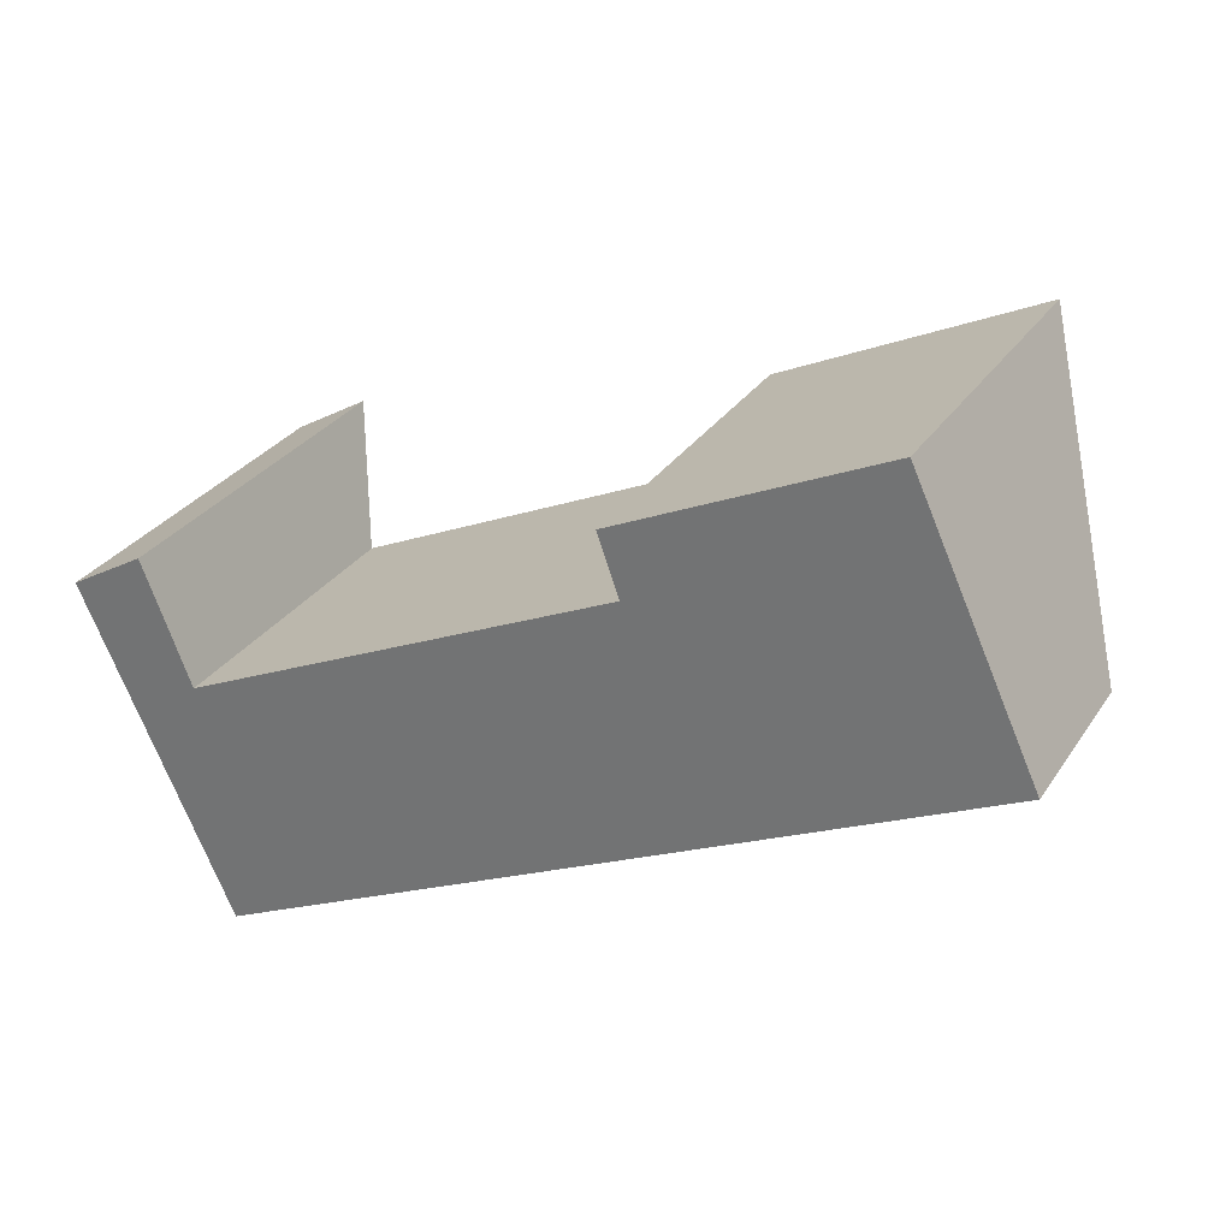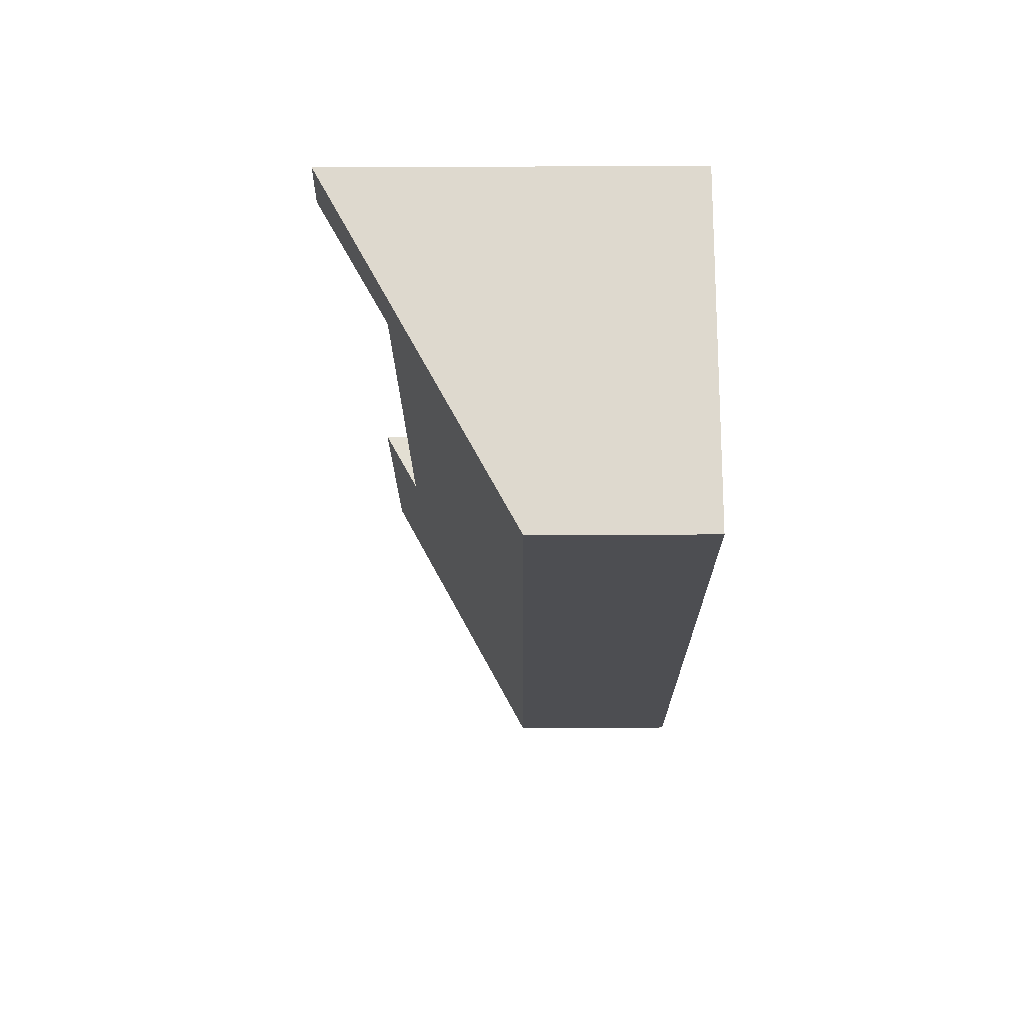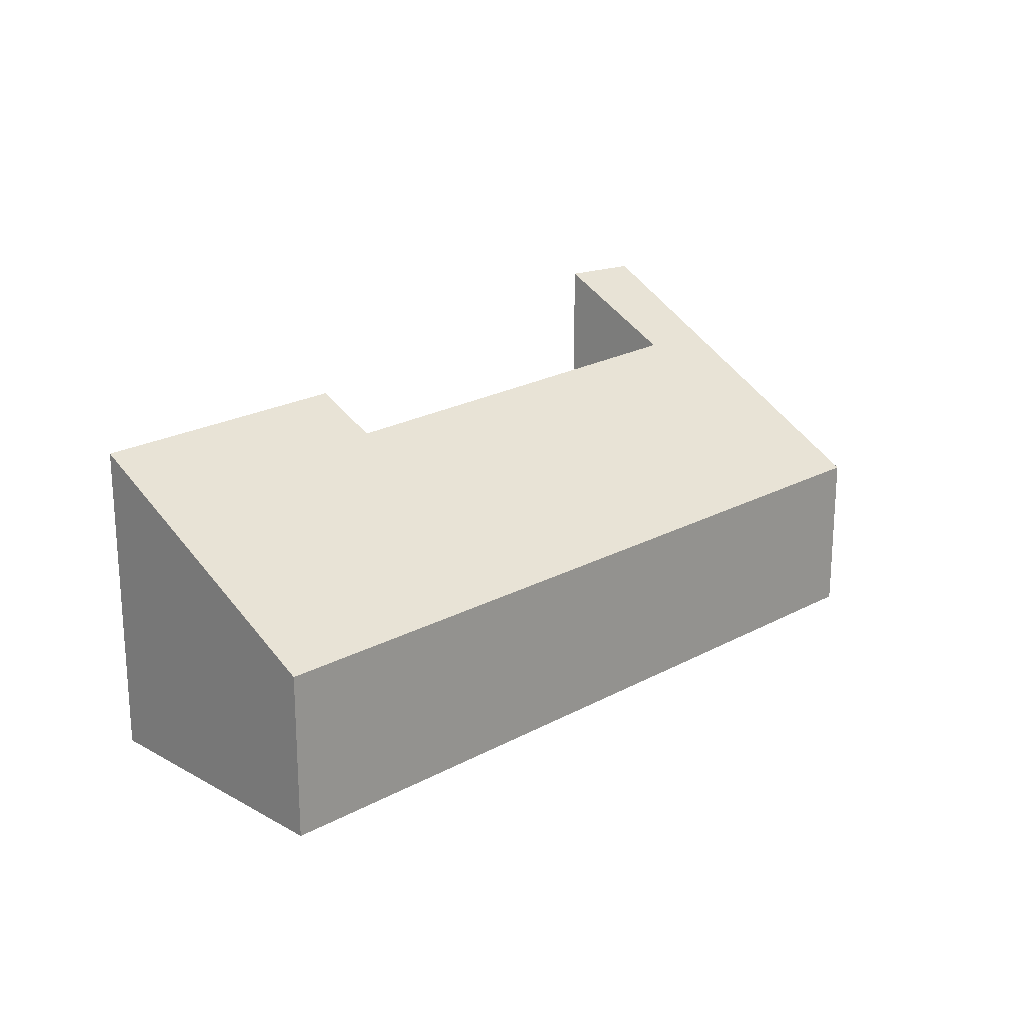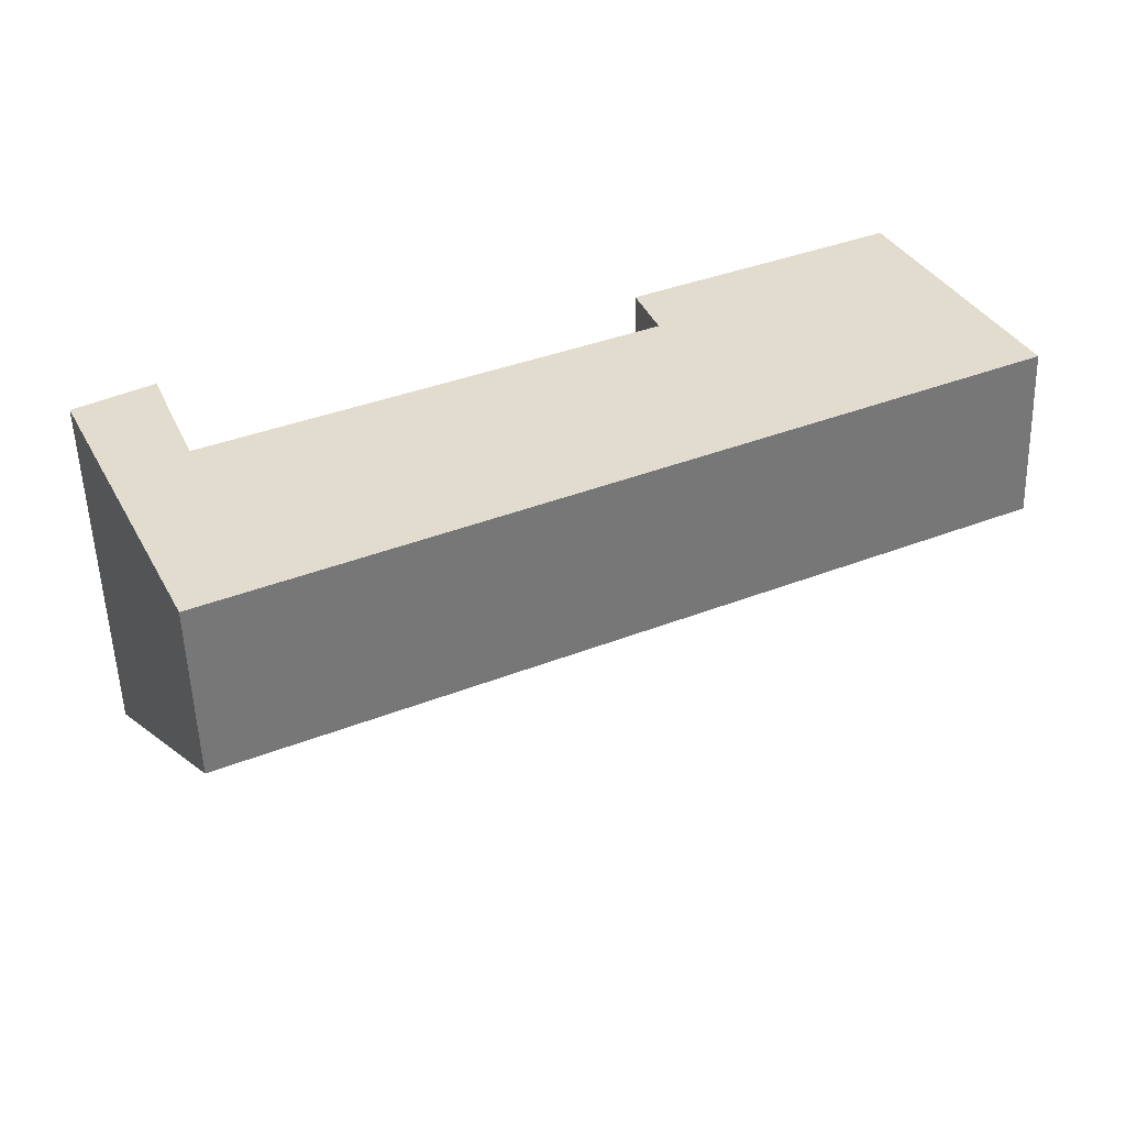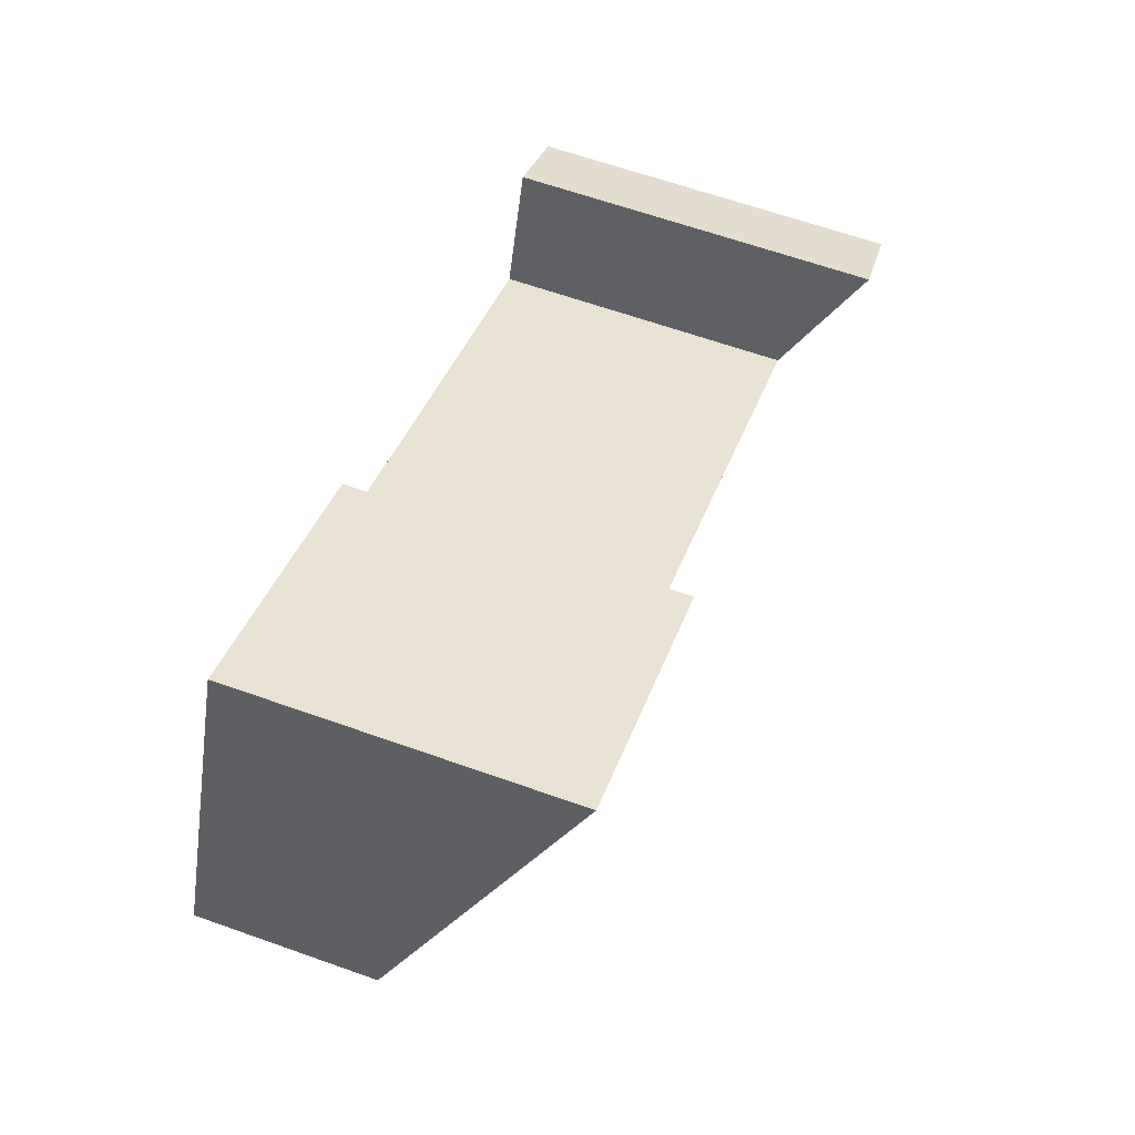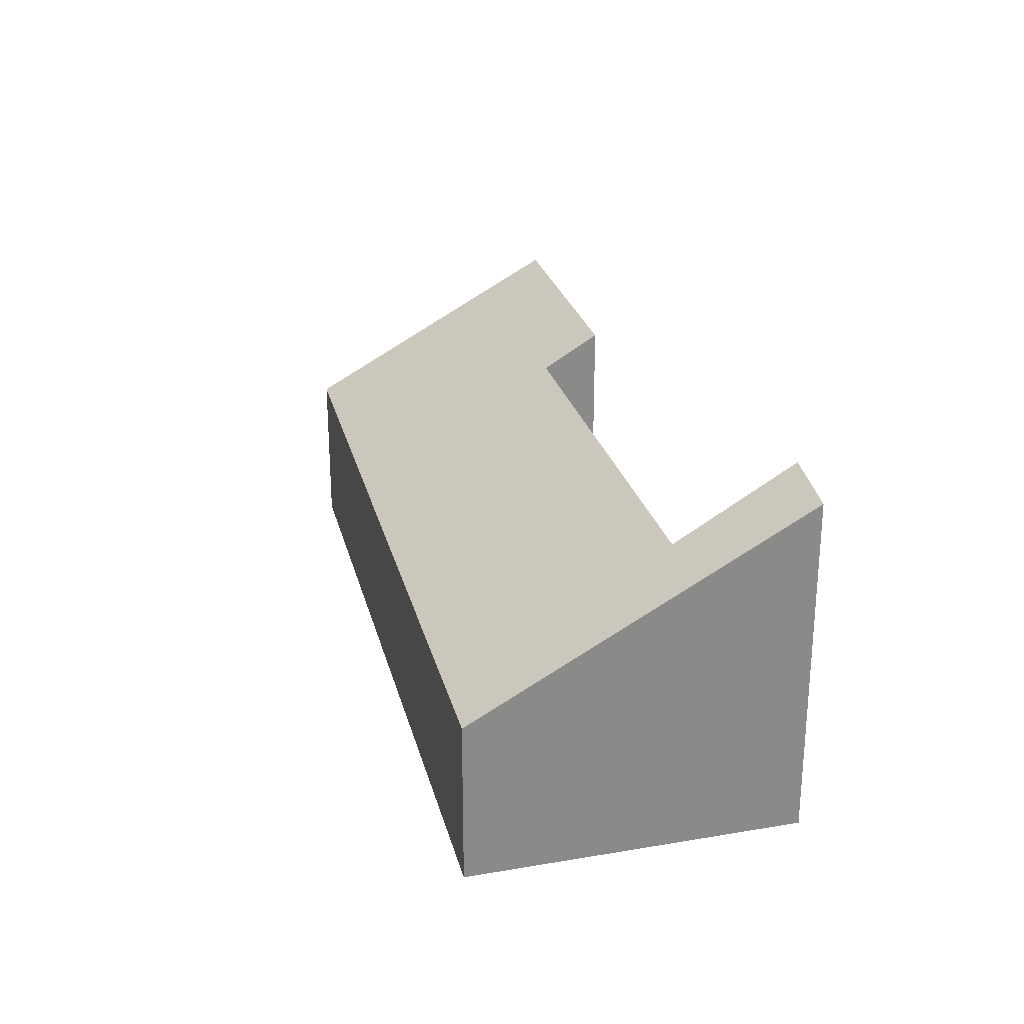
<metadata>
{"format":"obj","ext":"obj","renderer":"f3d","projection":"perspective","resolution":1024,"background":"white","views":[{"elev":29.9,"azim":27.5,"up":"+Z"},{"elev":-43.0,"azim":-89.7,"up":"+Z"},{"elev":21.1,"azim":110.0,"up":"+Y"},{"elev":-54.6,"azim":1.9,"up":"+Z"},{"elev":64.0,"azim":109.7,"up":"+Z"},{"elev":26.5,"azim":-129.4,"up":"+Y"}]}
</metadata>
<code>
v  11.13 4.627 4.326
v  7.814 4.169 1.777
v  7.515 4.645 2.607
v  1.058 5.206 0.619
v  2.063 2.444 -4.554
v  0 5.155 3.157e-16
v  1.727 4.214 -1.09
v  12.82 2.444 0.675
v  7.515 -1.596e-16 2.607
v  7.814 -1.088e-16 1.777
v  11.13 -2.649e-16 4.326
v  1.058 -3.79e-17 0.619
v  0 0 0
v  1.727 6.674e-17 -1.09
v  12.82 -4.133e-17 0.675
v  2.063 2.789e-16 -4.554
g defaultobject
f 1 2 3
f 4 5 6
f 5 4 7
f 5 7 8
f 8 7 2
f 8 2 1
f 2 9 3
f 9 2 10
f 9 1 3
f 1 9 11
f 6 12 4
f 12 6 13
f 14 2 7
f 2 14 10
f 11 8 1
f 8 11 15
f 15 5 8
f 5 15 16
f 5 13 6
f 13 5 16
f 12 7 4
f 7 12 14
f 10 11 9
f 15 11 16
f 10 16 11
f 14 16 10
f 12 16 14
f 13 16 12

</code>
